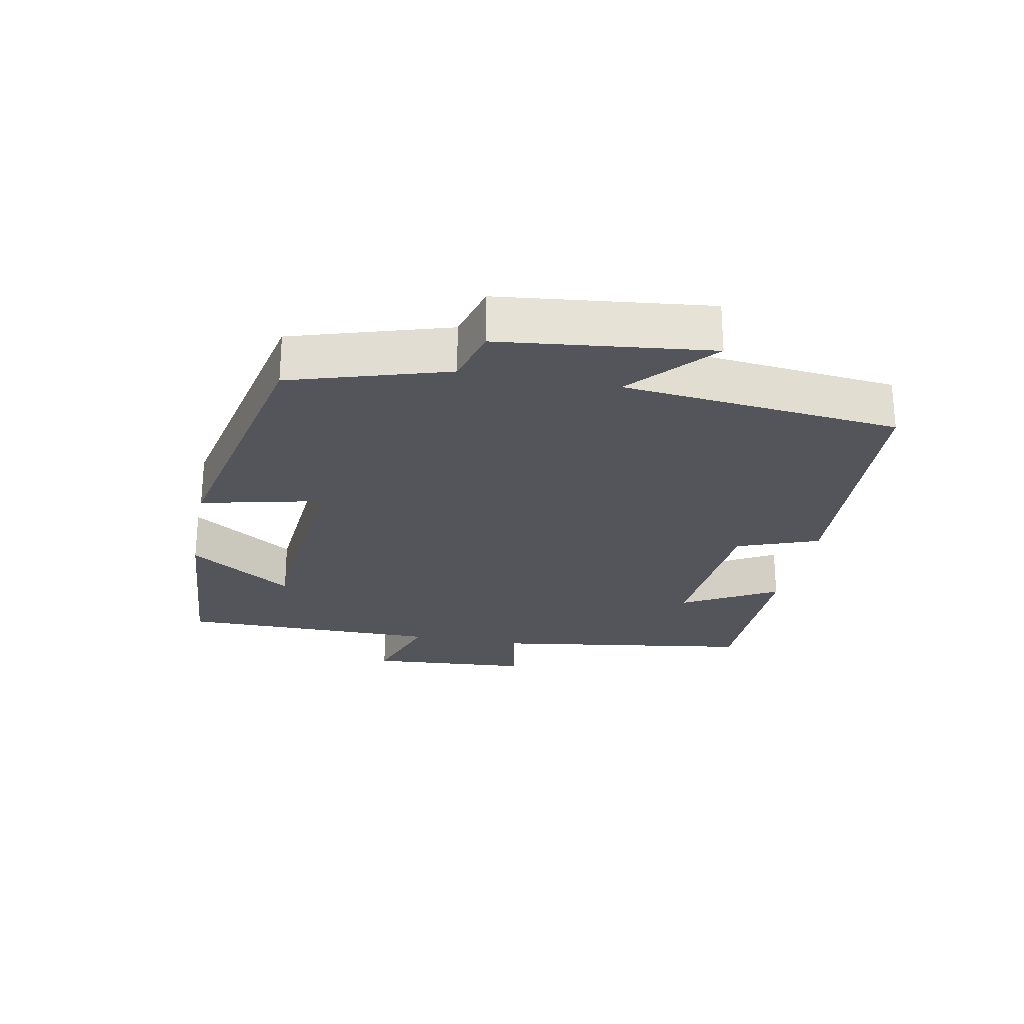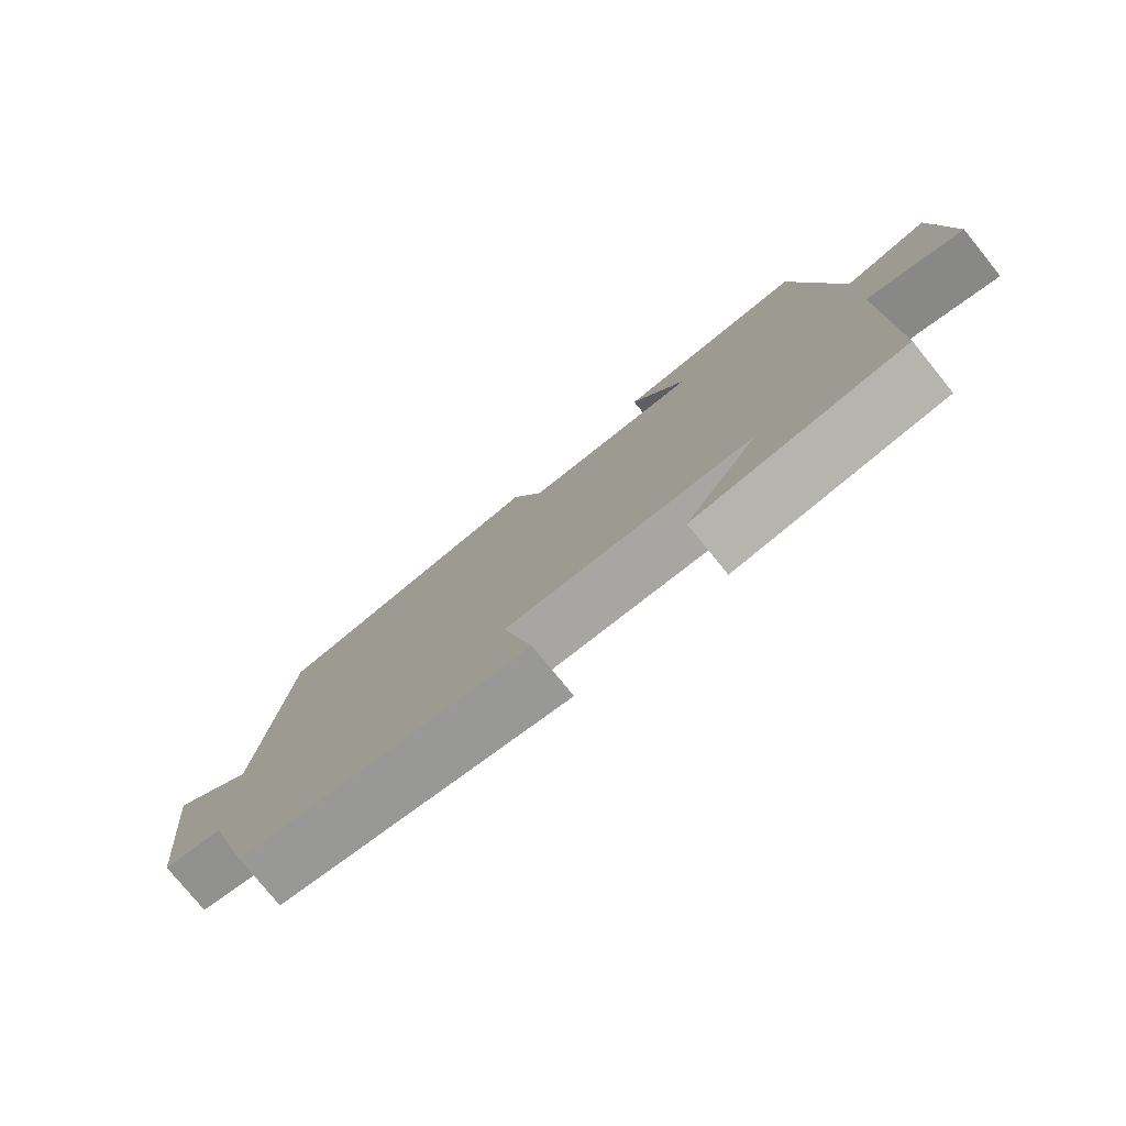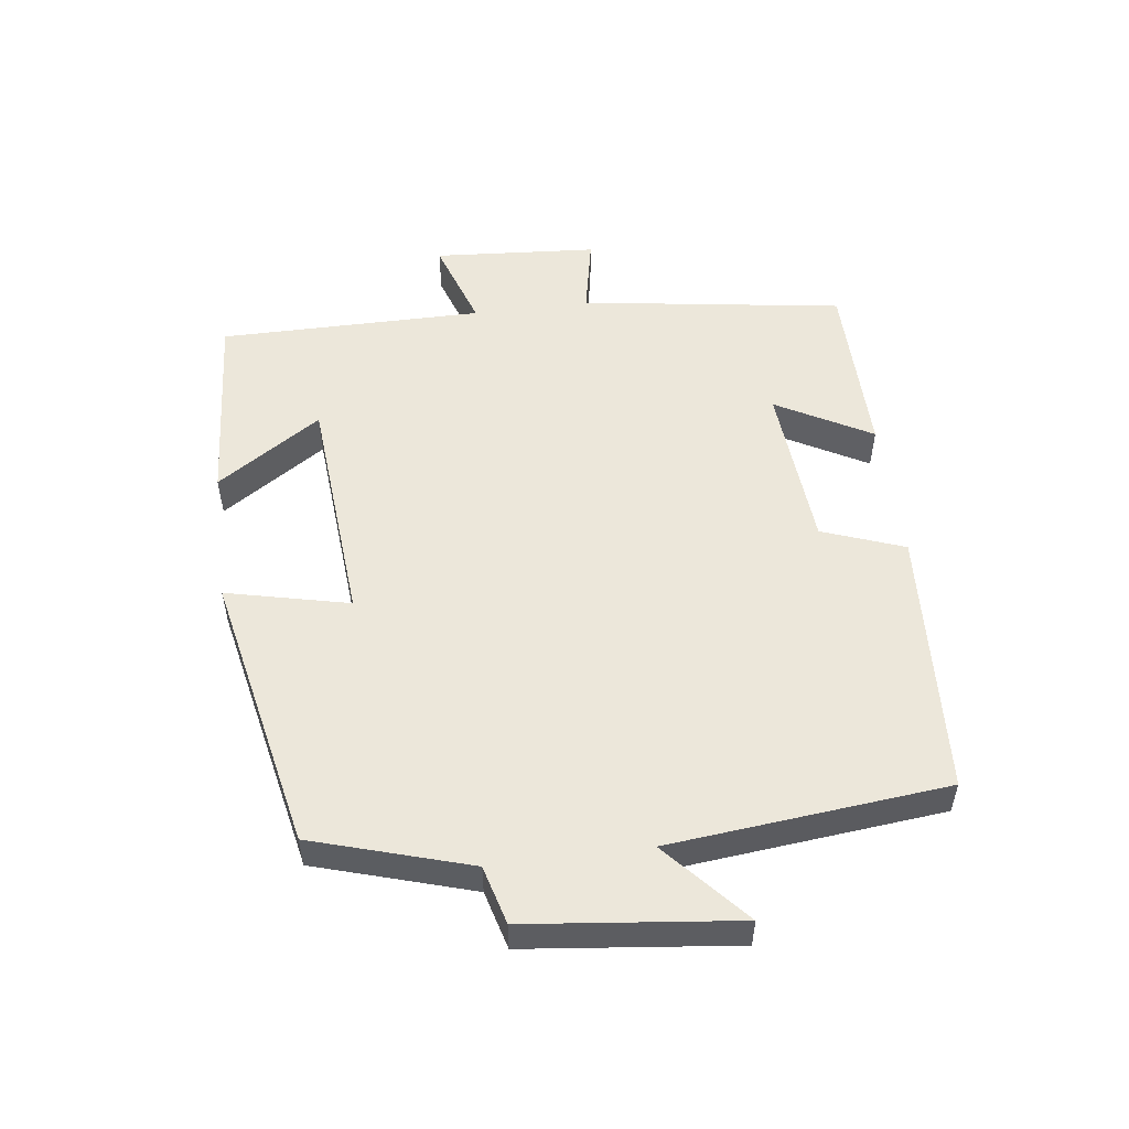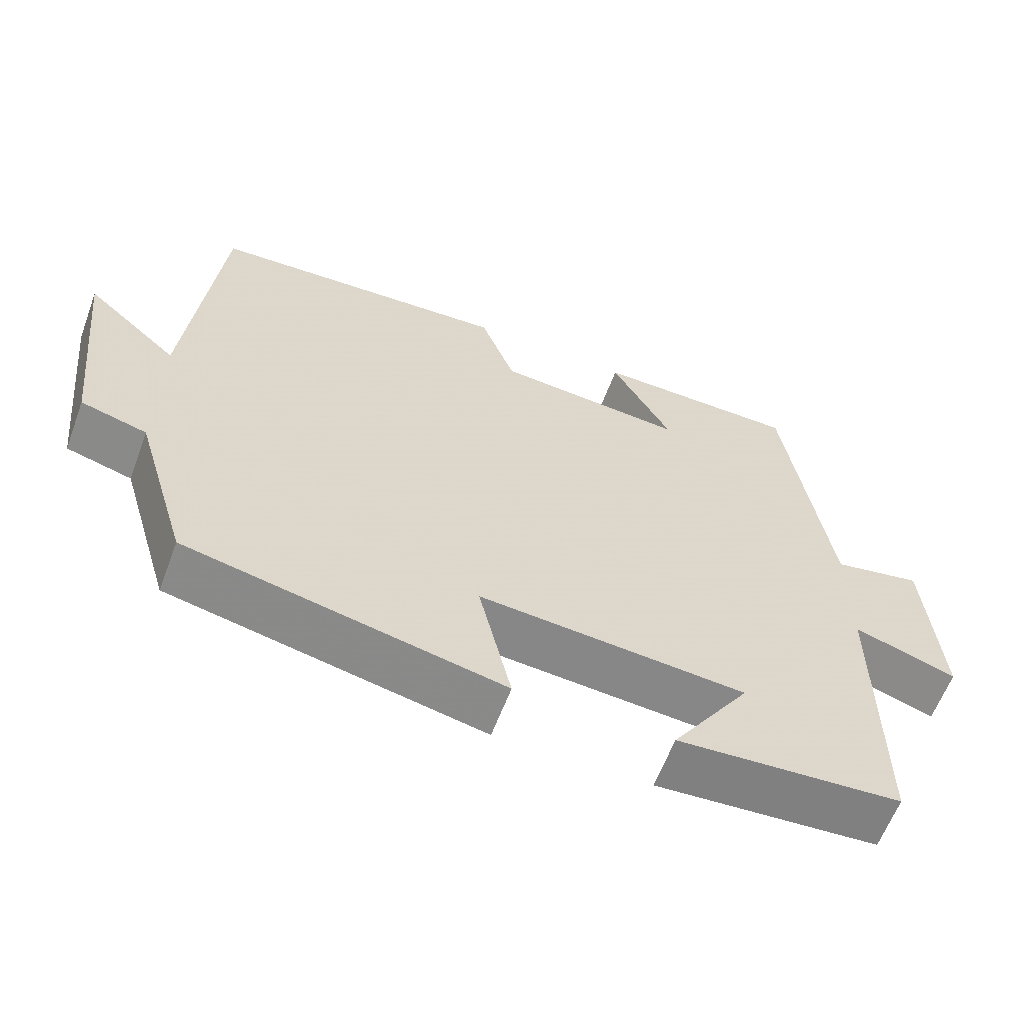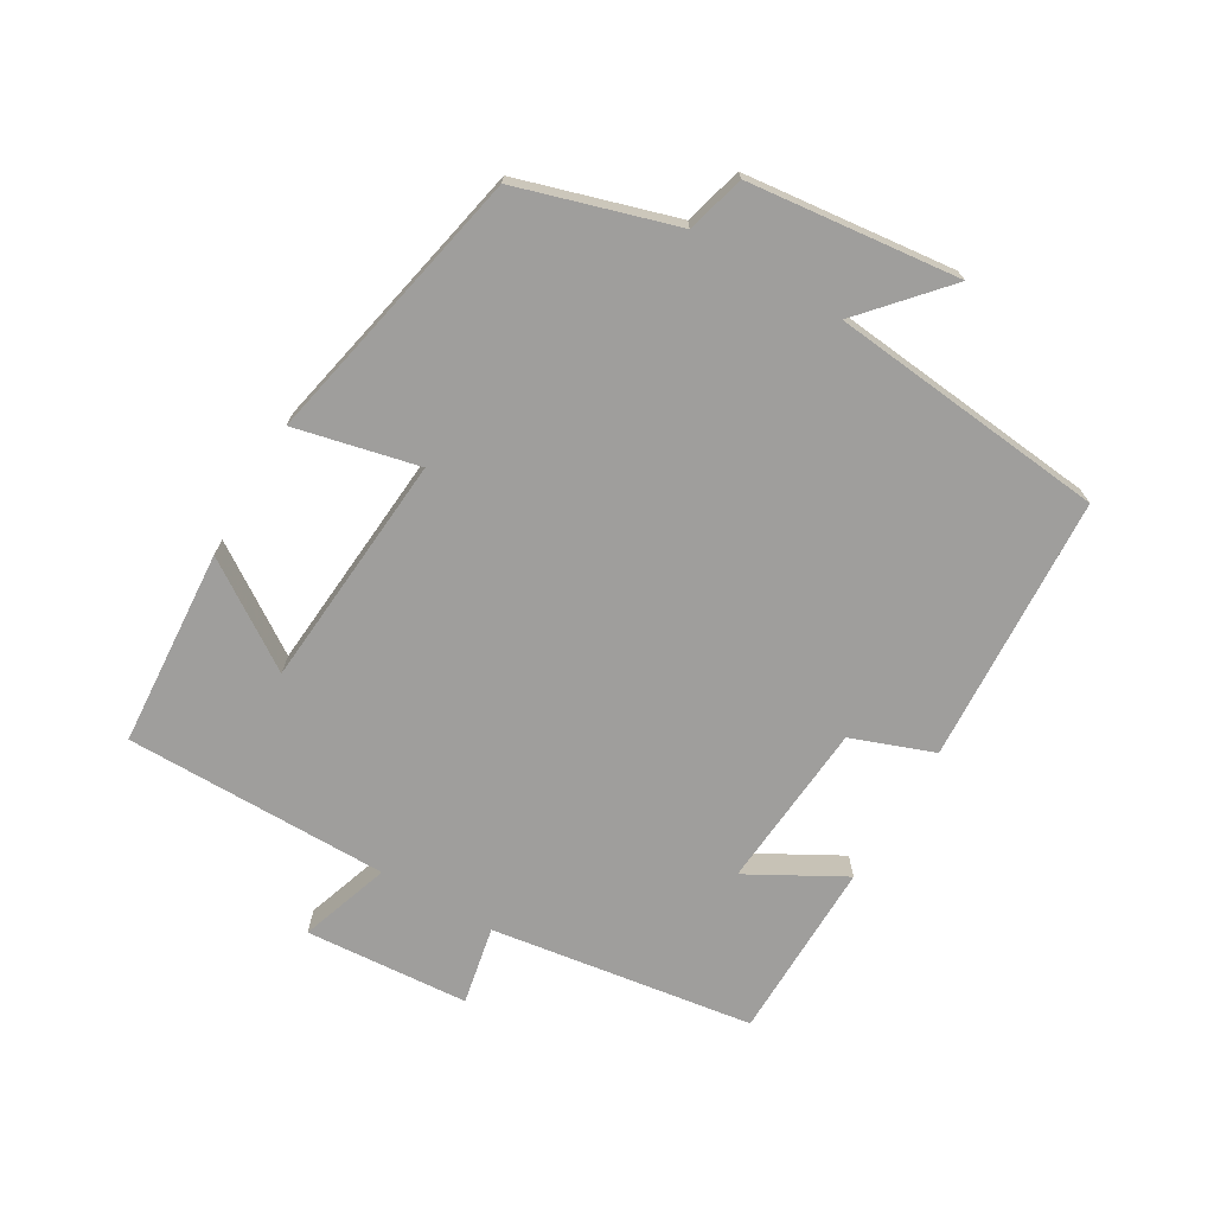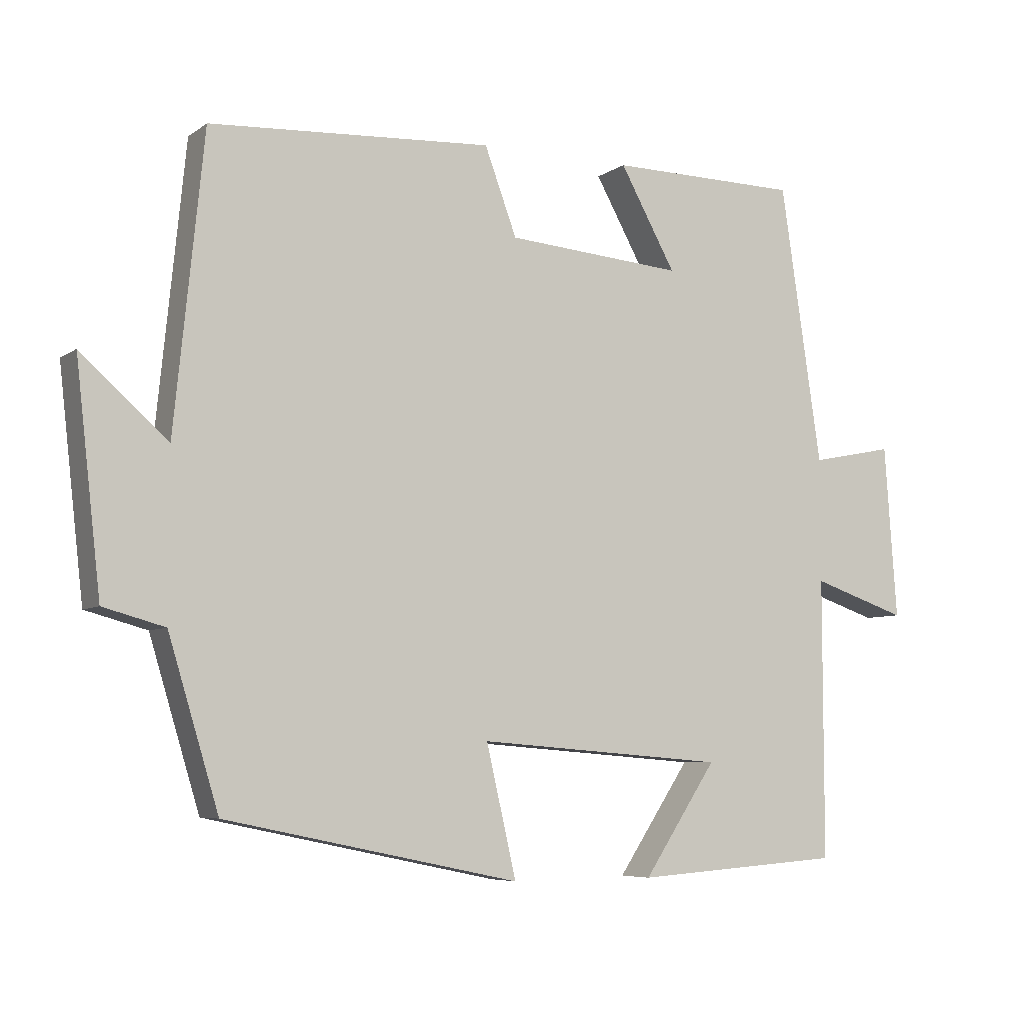
<metadata>
{"format":"obj","ext":"obj","renderer":"f3d","projection":"perspective","resolution":1024,"background":"white","views":[{"elev":-25.0,"azim":-101.0,"up":"+Y"},{"elev":-77.8,"azim":39.1,"up":"+Z"},{"elev":52.8,"azim":-97.4,"up":"+Y"},{"elev":-61.3,"azim":-20.5,"up":"+Z"},{"elev":-71.0,"azim":-120.5,"up":"+Y"},{"elev":-6.3,"azim":-28.2,"up":"+Z"}]}
</metadata>
<code>
v -0.428 0.07 -0.412
v -0.5 0.07 -0.175
v -0.588 0.07 -0.151
v -0.624 0.07 0.167
v -0.5 0.07 0.057
v -0.458 0.07 0.476
v -0.053 0.07 0.5
v -0.007 0.07 0.376
v 0.247 0.07 0.356
v 0.167 0.07 0.5
v 0.441 0.07 0.497
v 0.5 0.07 0.099
v 0.619 0.07 0.123
v 0.637 0.07 -0.125
v 0.5 0.07 -0.079
v 0.5 0.07 -0.479
v 0.201 0.07 -0.5
v 0.306 0.07 -0.342
v -0.05 0.07 -0.314
v -0.007 0.07 -0.5
v -0.428 0 -0.412
v -0.5 0 -0.175
v -0.588 0 -0.151
v -0.624 0 0.167
v -0.5 0 0.057
v -0.458 0 0.476
v -0.053 0 0.5
v -0.007 0 0.376
v 0.247 0 0.356
v 0.167 0 0.5
v 0.441 0 0.497
v 0.5 0 0.099
v 0.619 0 0.123
v 0.637 0 -0.125
v 0.5 0 -0.079
v 0.5 0 -0.479
v 0.201 0 -0.5
v 0.306 0 -0.342
v -0.05 0 -0.314
v -0.007 0 -0.5
f 19 20 1 2
f 18 19 2
f 15 16 17 18
f 15 18 2 3
f 12 13 14 15
f 9 10 11 12
f 8 9 12 15
f 5 6 7 8
f 5 8 15 3
f 3 4 5
f 22 21 40 39
f 22 39 38
f 38 37 36 35
f 23 22 38 35
f 35 34 33 32
f 32 31 30 29
f 35 32 29 28
f 28 27 26 25
f 23 35 28 25
f 25 24 23
f 1 21 22 2
f 2 22 23 3
f 3 23 24 4
f 4 24 25 5
f 5 25 26 6
f 6 26 27 7
f 7 27 28 8
f 8 28 29 9
f 9 29 30 10
f 10 30 31 11
f 11 31 32 12
f 12 32 33 13
f 13 33 34 14
f 14 34 35 15
f 15 35 36 16
f 16 36 37 17
f 17 37 38 18
f 18 38 39 19
f 19 39 40 20
f 20 40 21 1

</code>
